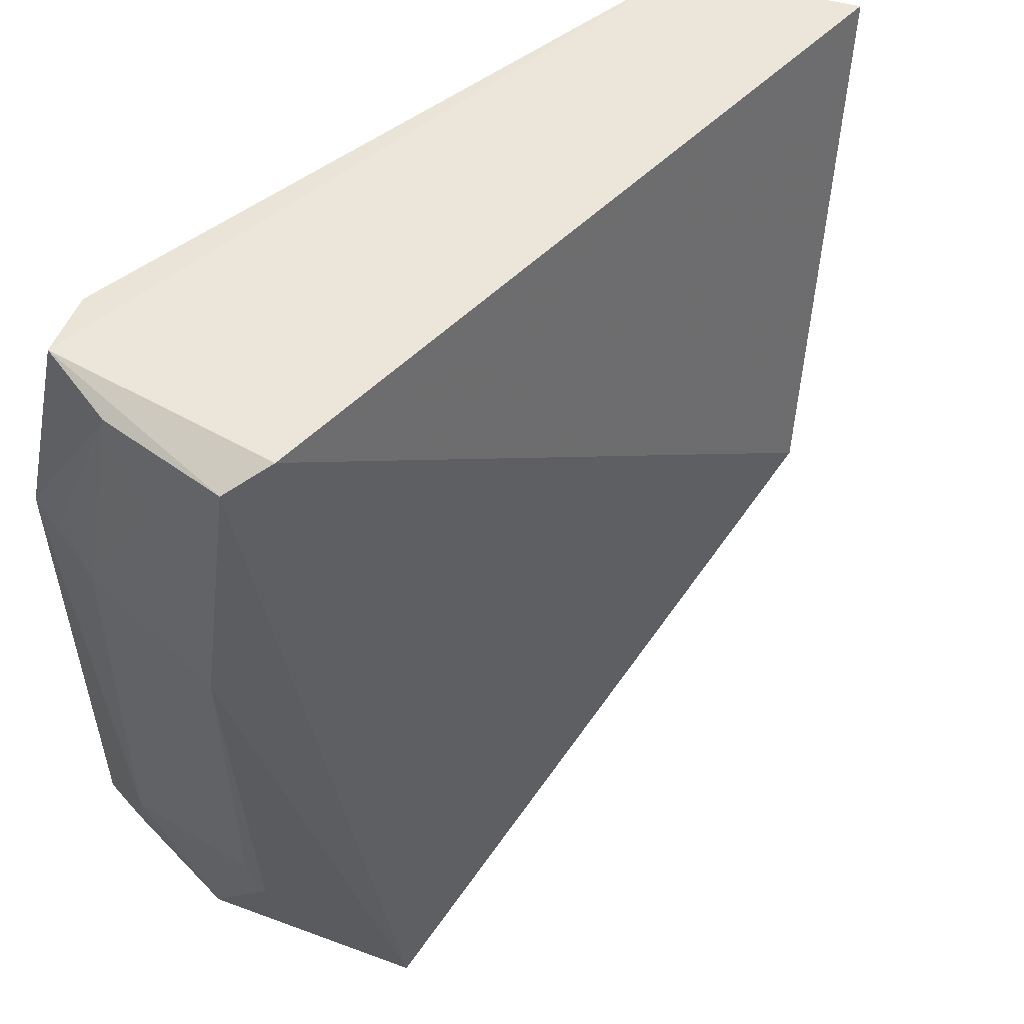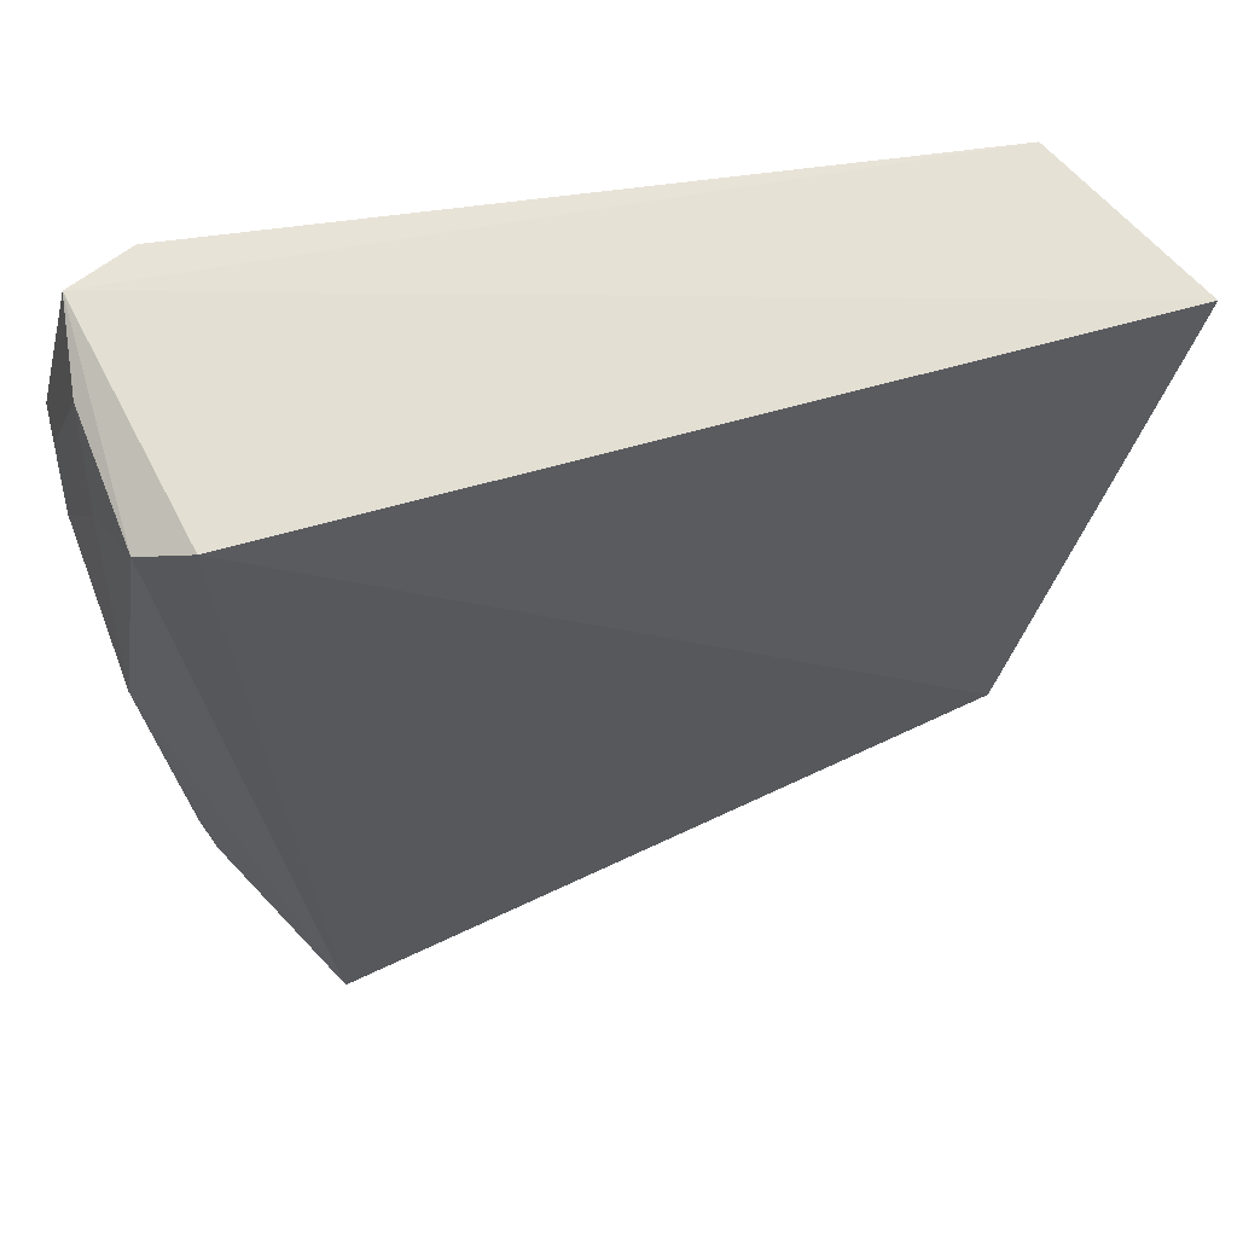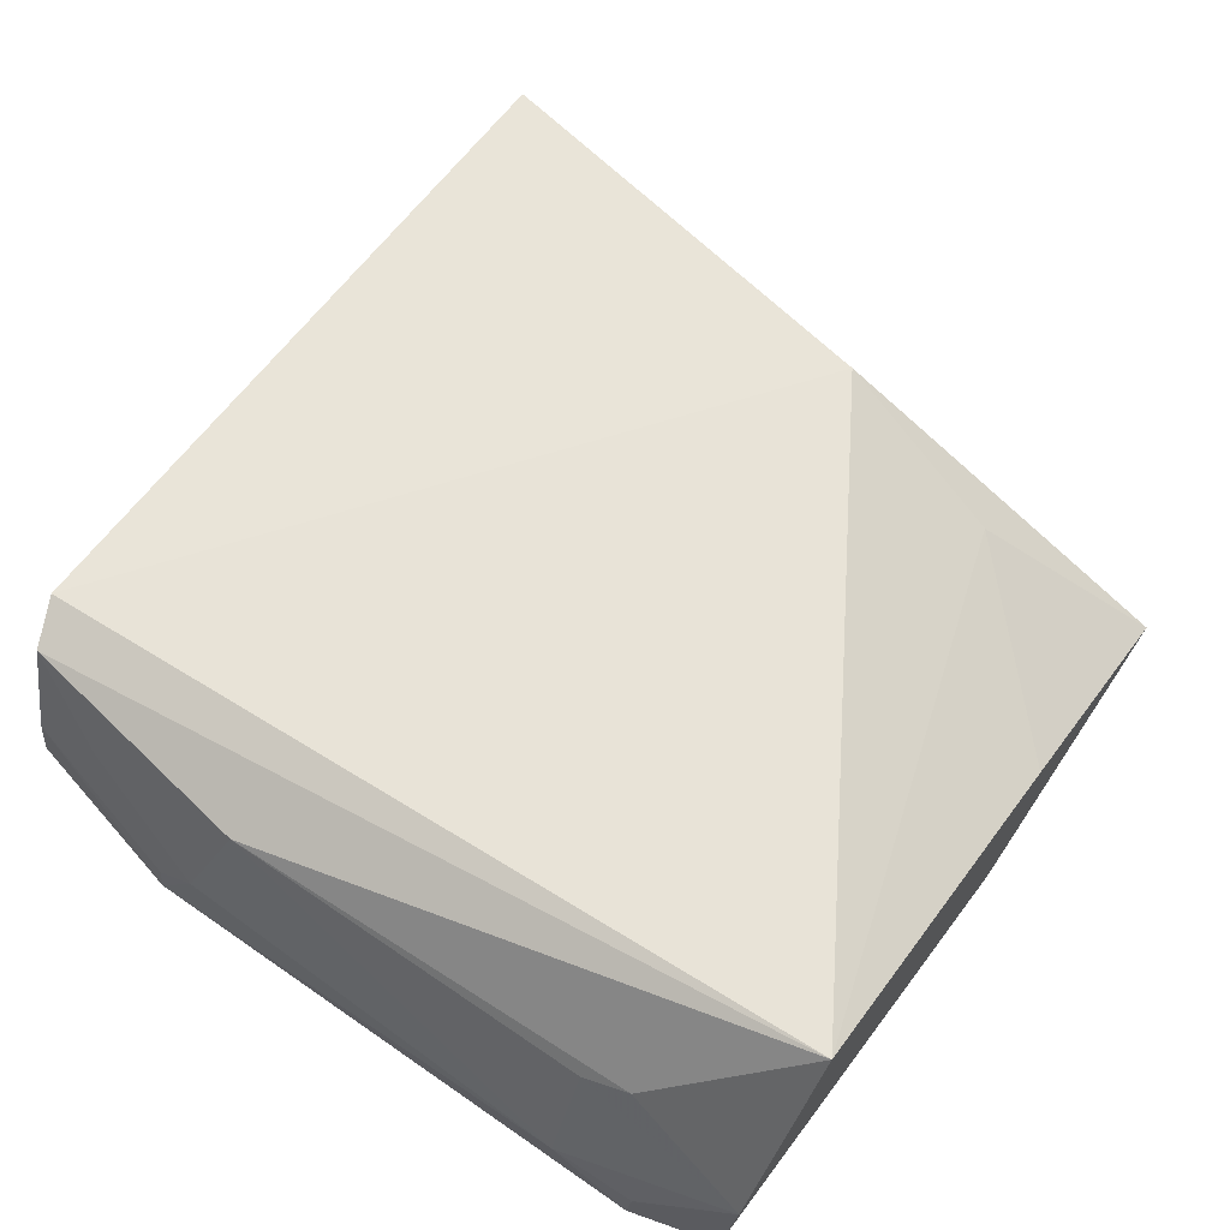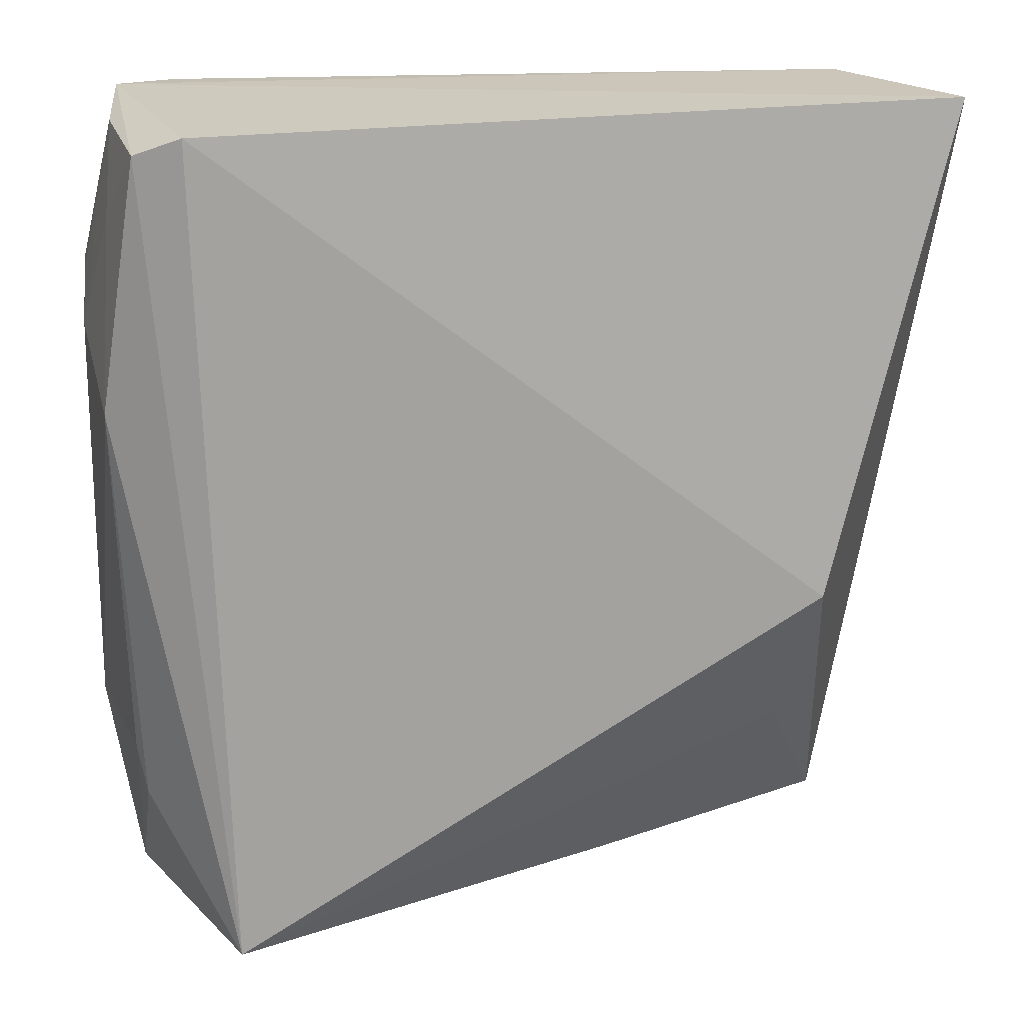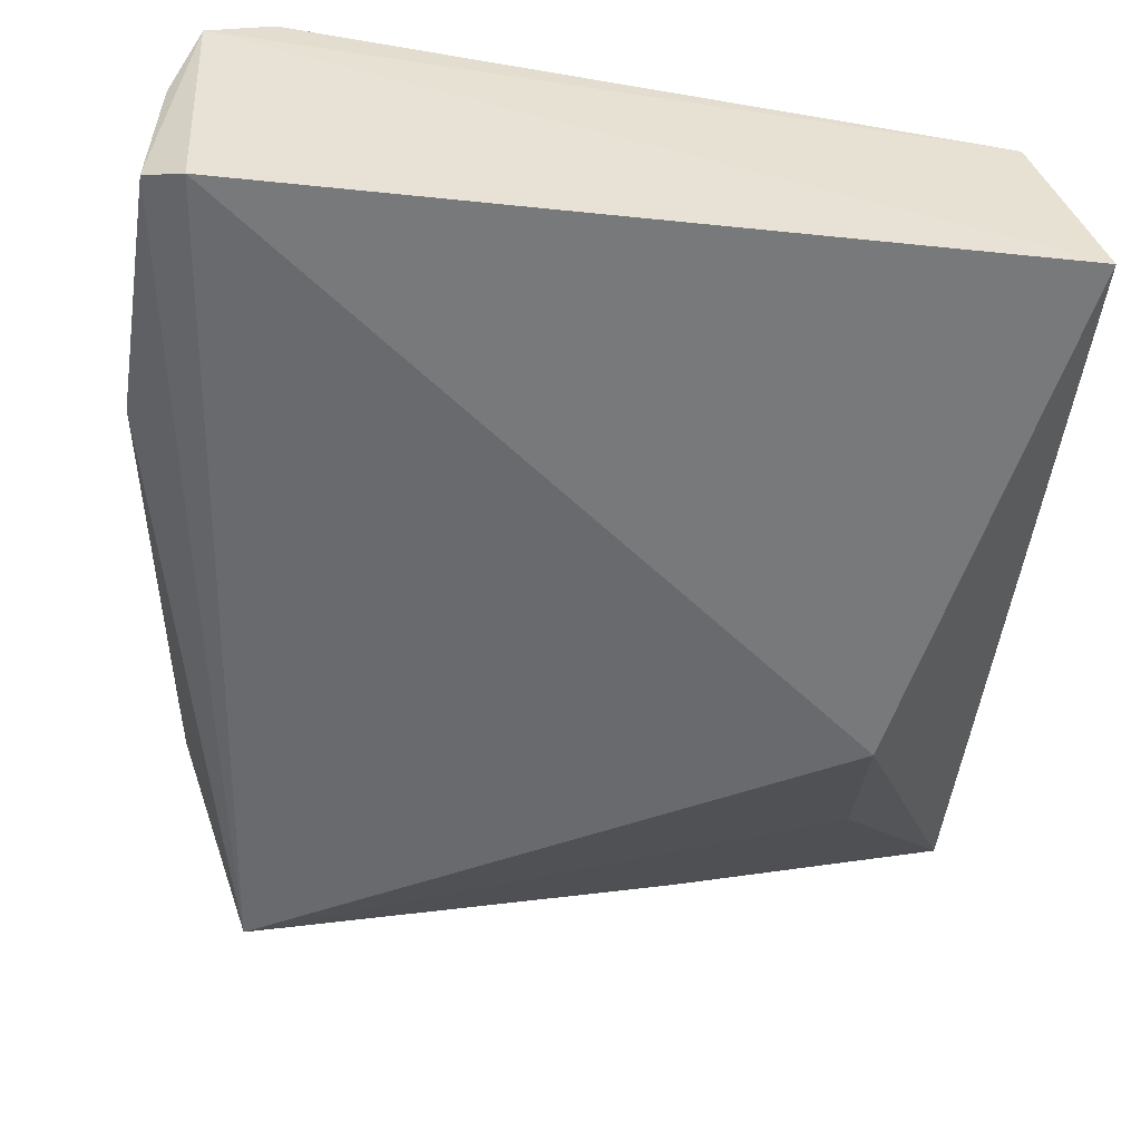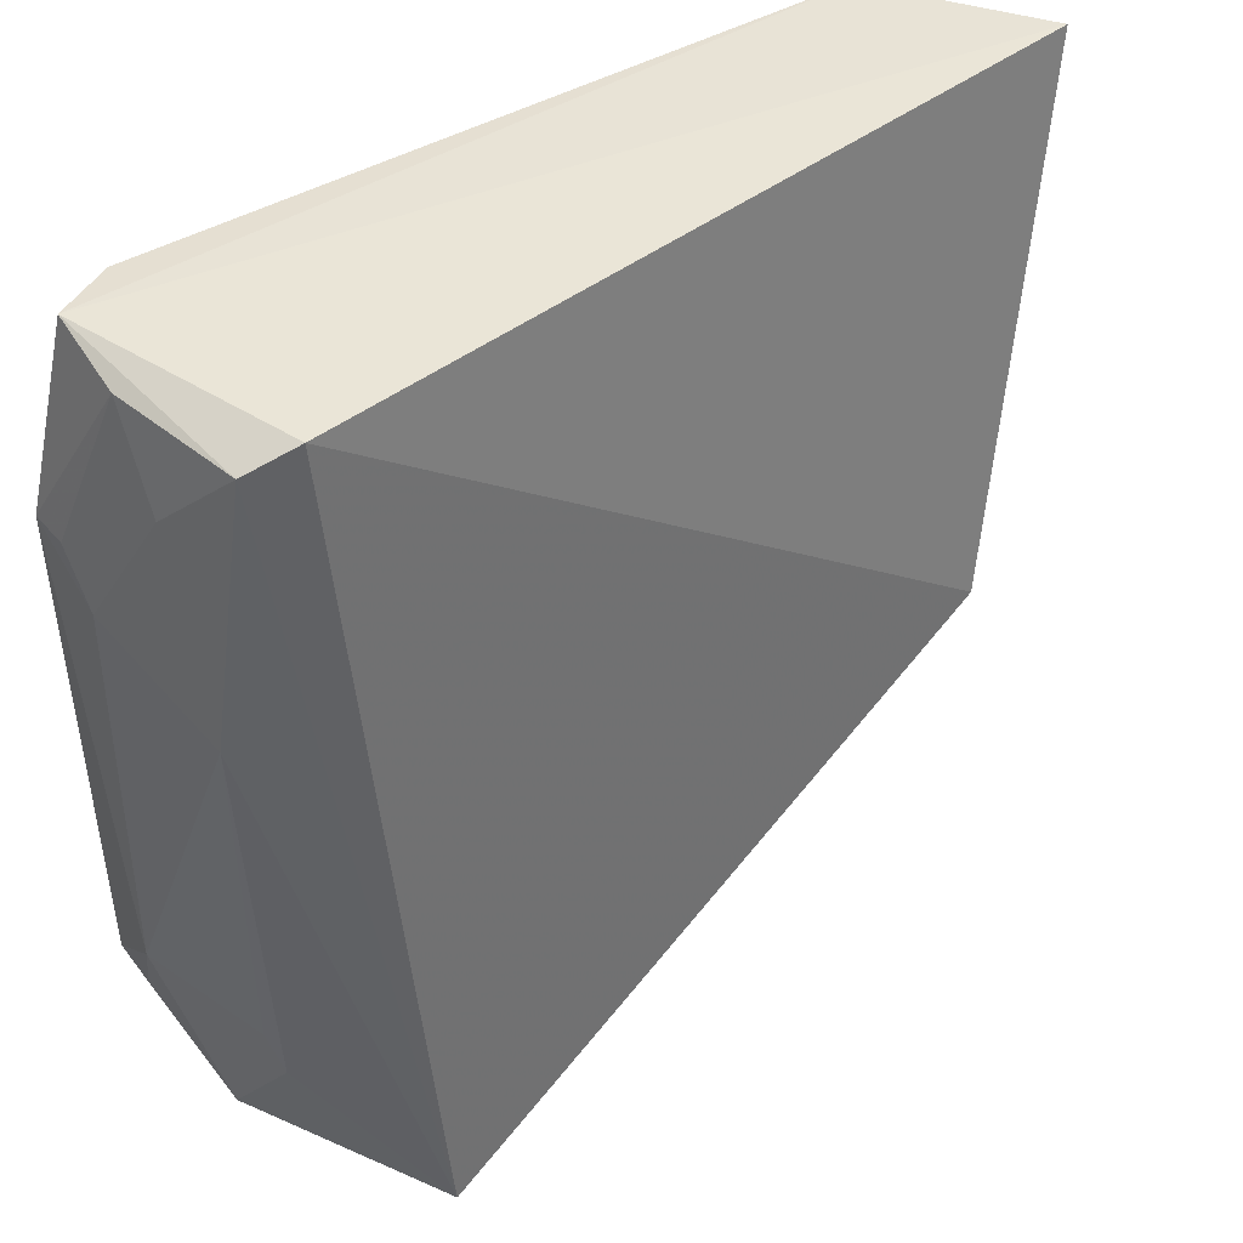
<metadata>
{"format":"obj","ext":"obj","renderer":"f3d","projection":"perspective","resolution":1024,"background":"white","views":[{"elev":54.6,"azim":-36.4,"up":"+Y"},{"elev":68.7,"azim":-5.9,"up":"+Y"},{"elev":68.9,"azim":-55.4,"up":"+Z"},{"elev":25.0,"azim":-1.3,"up":"+Y"},{"elev":42.0,"azim":19.2,"up":"+Y"},{"elev":46.5,"azim":-31.1,"up":"+Y"}]}
</metadata>
<code>
v 0.03299 0.002528 0.01394
v 0.02464 -0.07057 0.003827
v 0.02376 0.001617 0.0009309
v -0.03473 0.001412 0.002313
v -0.02972 -0.06983 0.0335
v -0.03175 -0.0688 0.002275
v -0.03949 0.001811 0.005388
v 0.02413 -0.03572 0.002062
v 0.02184 -0.03941 0.02412
v -0.03936 -0.05847 0.00234
v -0.002139 -0.07083 0.002387
v -0.03181 0.002459 0.02465
v 0.019 -0.05527 0.01669
v -0.0434 -0.01397 0.005304
v -0.04128 -0.06919 0.004621
v 0.02034 -0.04995 0.002071
v 0.005015 -0.06575 0.00223
v 0.003534 -0.07027 0.0158
v -0.03952 -0.02484 0.002627
v -0.03609 0.0007358 0.02365
v -0.03692 -0.06613 0.002595
v -0.04337 -0.06151 0.00467
v -0.0402 -0.06972 0.01692
v -0.03924 0.0006507 0.01265
v -0.04301 -0.06177 0.008826
v -0.03975 -0.02165 0.02398
v -0.0436 -0.05446 0.01179
v -0.03841 -0.05846 0.02411
v -0.04282 -0.0178 0.01203
v -0.03934 -0.05446 0.02293
v -0.04298 -0.0141 0.008408
v -0.03937 -0.006373 0.0175
f 7 1 3
f 7 3 4
f 8 1 2
f 8 3 1
f 9 2 1
f 10 4 3
f 10 3 6
f 12 1 7
f 12 9 1
f 12 5 9
f 13 9 5
f 13 2 9
f 14 7 4
f 15 6 11
f 16 8 2
f 16 3 8
f 17 11 6
f 17 6 3
f 17 3 16
f 17 16 2
f 17 2 11
f 18 13 5
f 18 2 13
f 18 11 2
f 18 5 11
f 19 14 4
f 19 4 10
f 20 12 7
f 20 5 12
f 21 15 10
f 21 10 6
f 21 6 15
f 22 10 15
f 22 19 10
f 22 14 19
f 23 15 11
f 23 11 5
f 24 20 7
f 24 7 14
f 25 22 15
f 25 15 23
f 26 5 20
f 27 14 22
f 27 22 25
f 27 25 23
f 28 23 5
f 28 5 26
f 29 27 26
f 29 14 27
f 30 27 23
f 30 23 28
f 30 28 26
f 30 26 27
f 31 29 24
f 31 24 14
f 31 14 29
f 32 29 26
f 32 26 20
f 32 20 24
f 32 24 29

</code>
